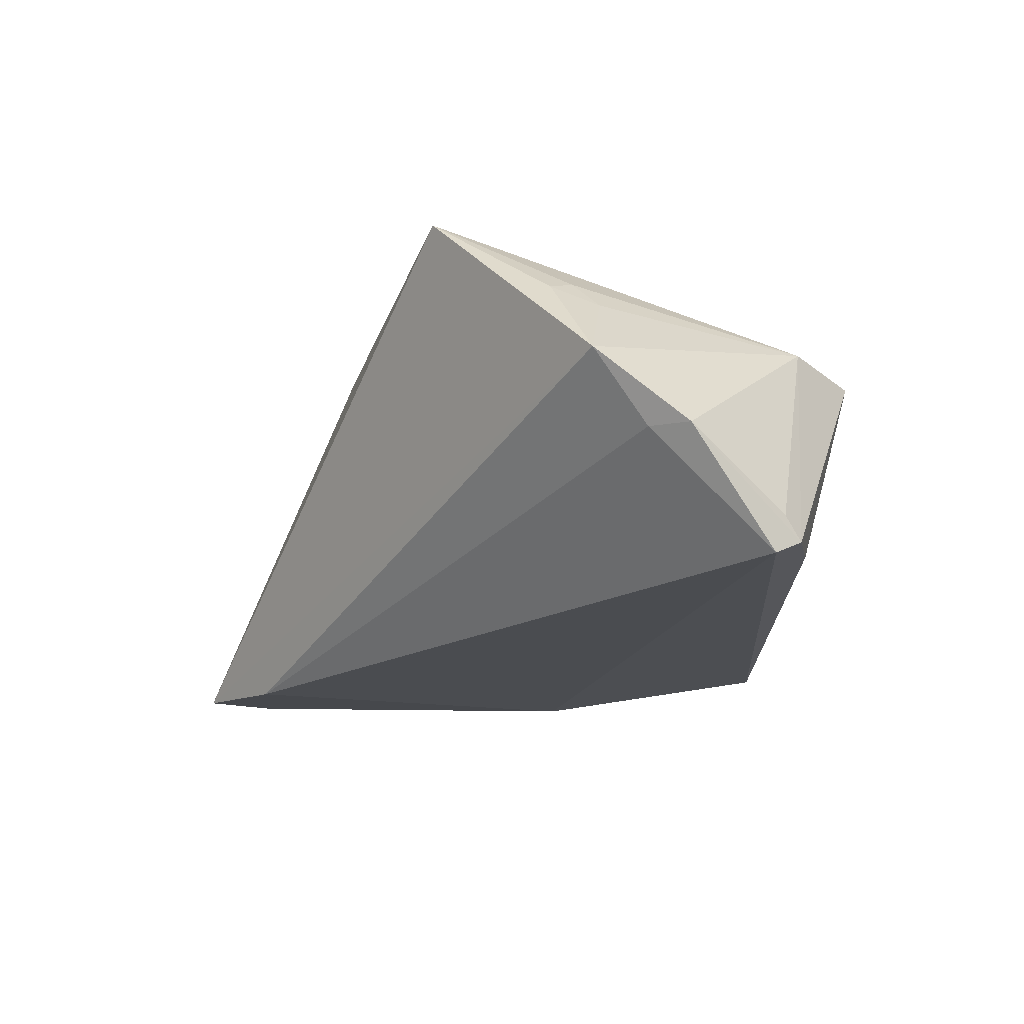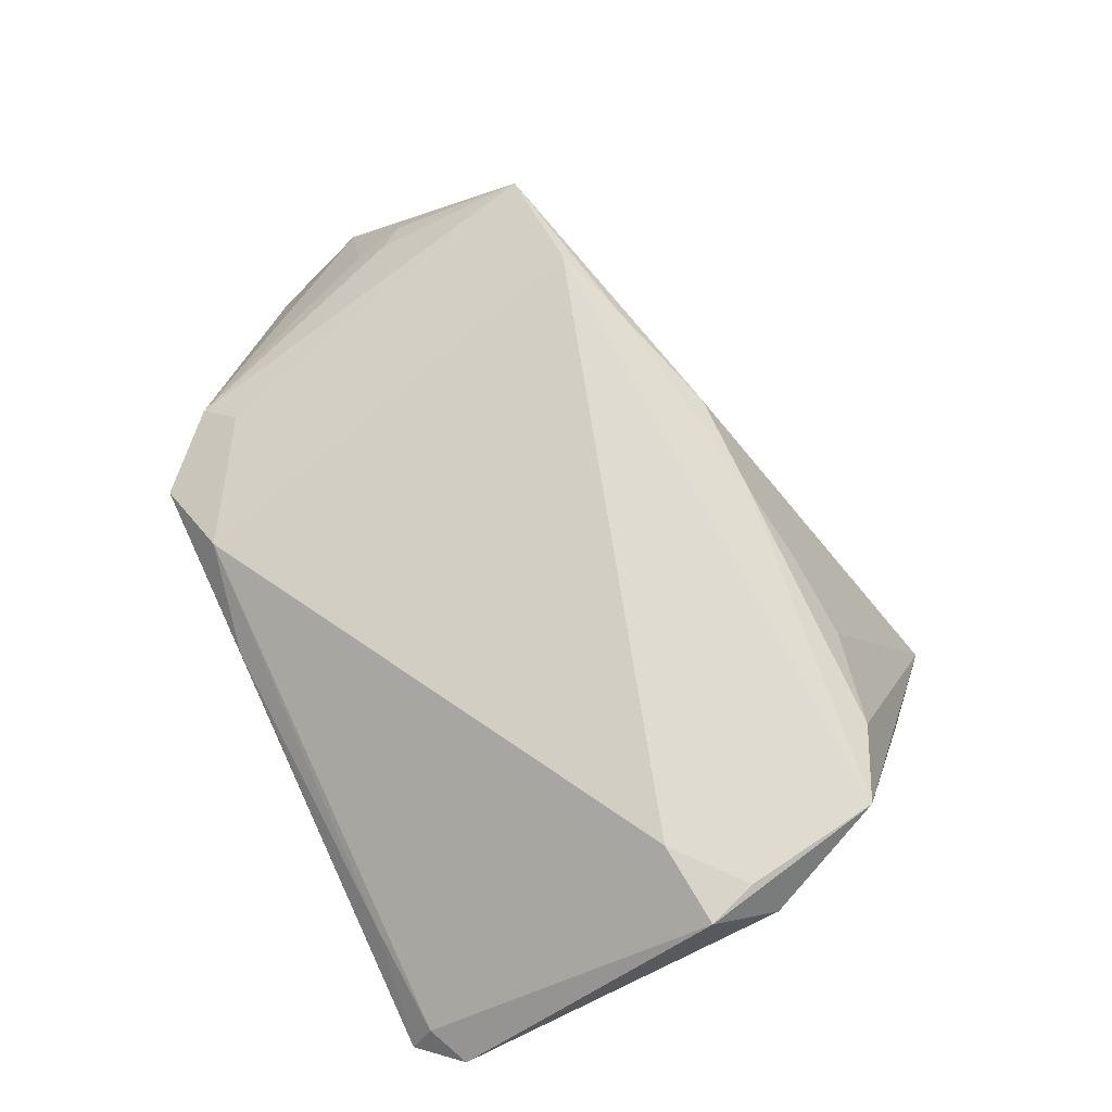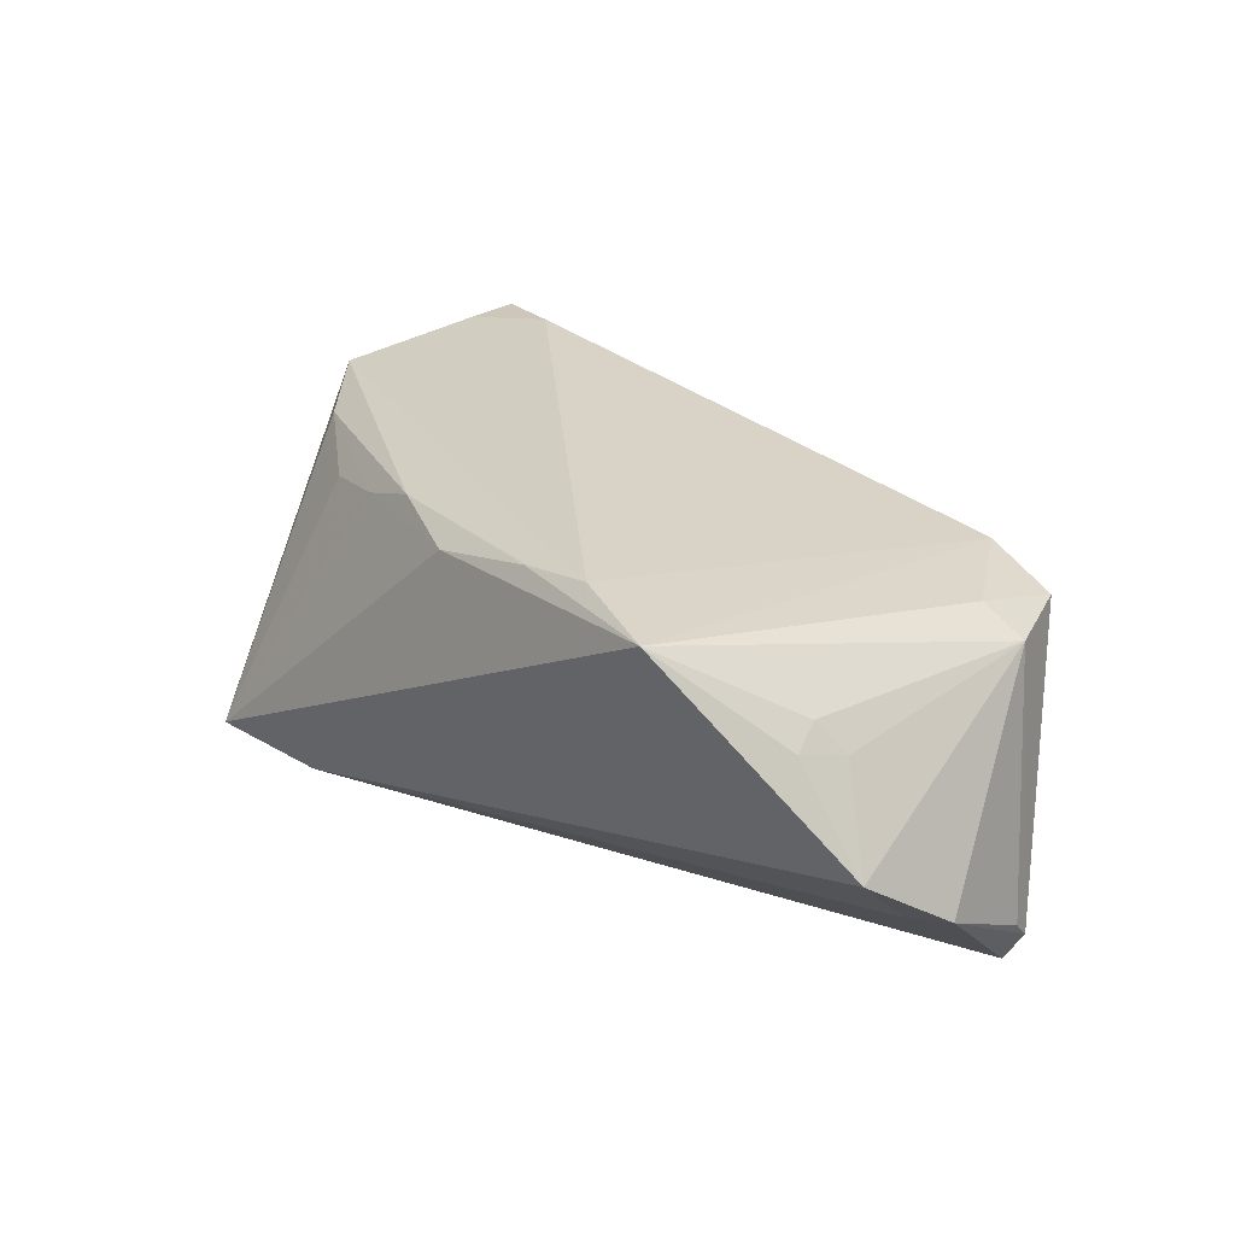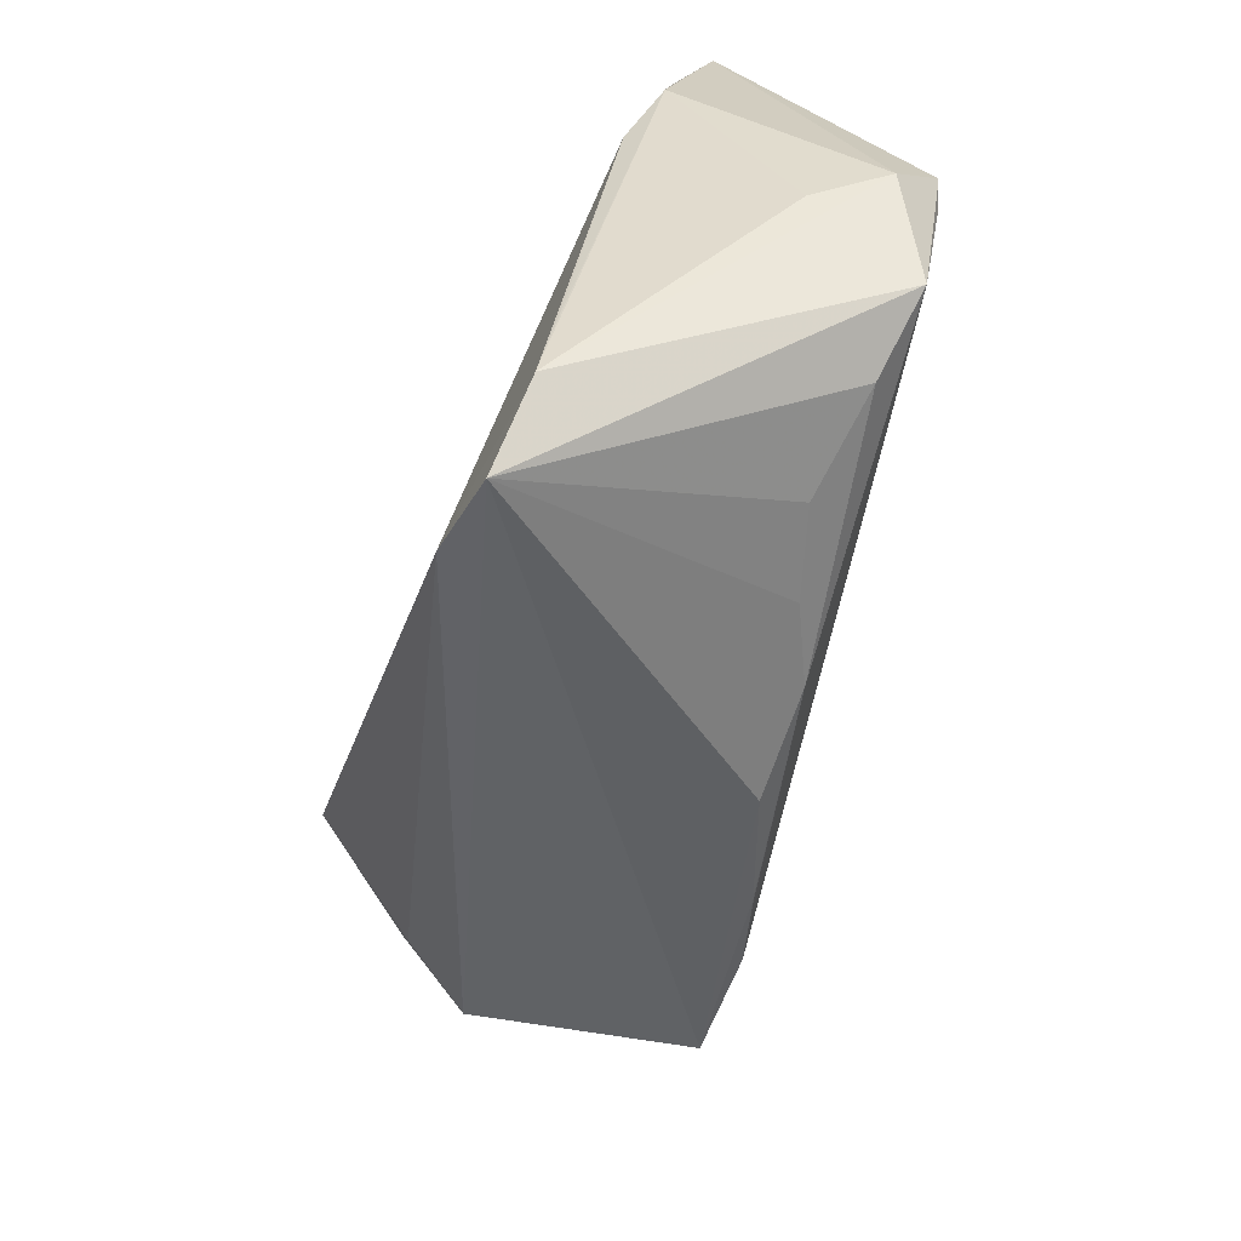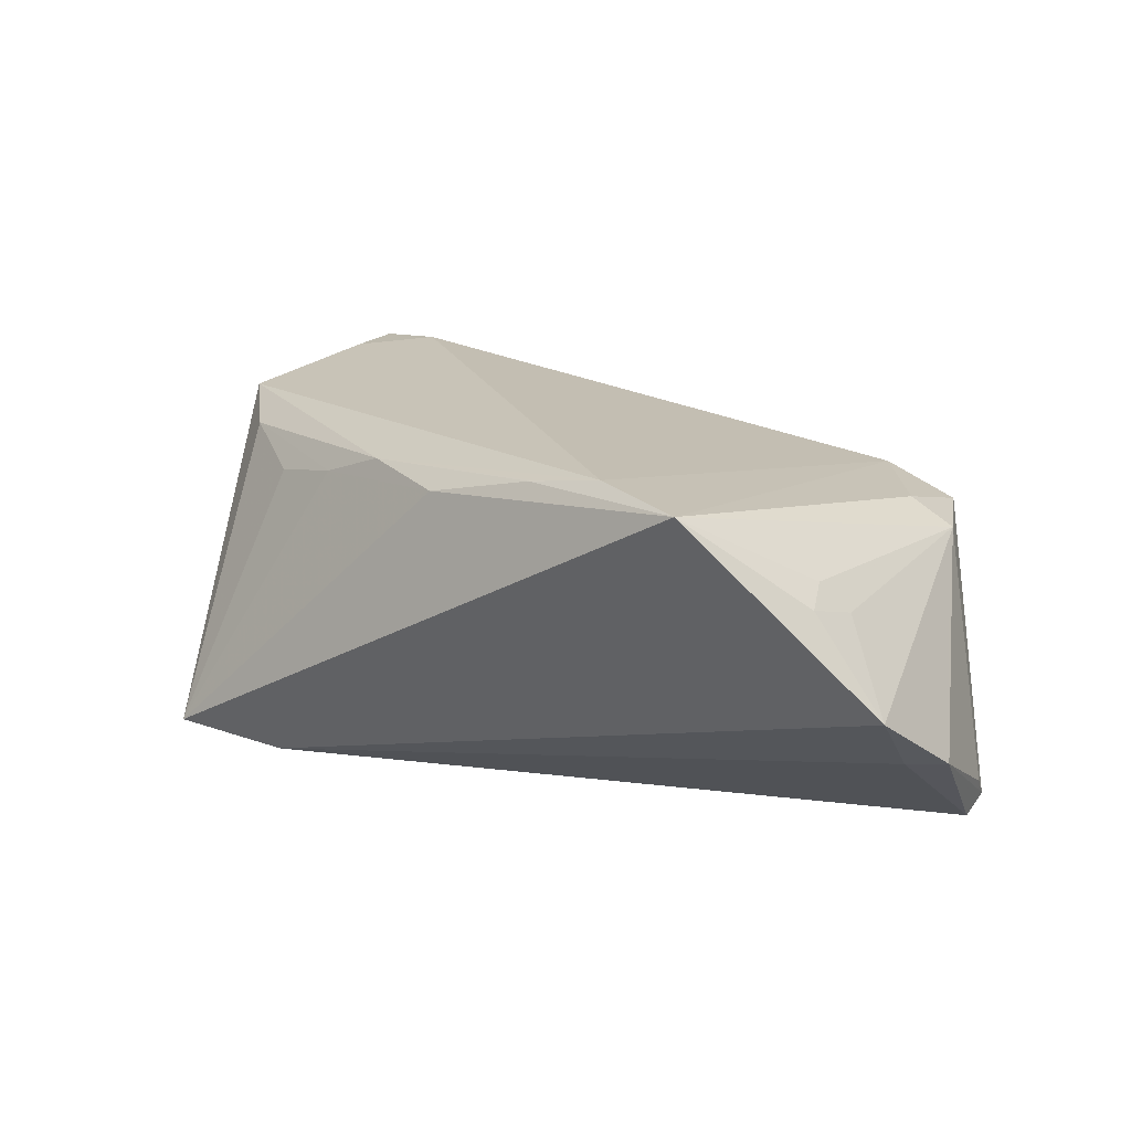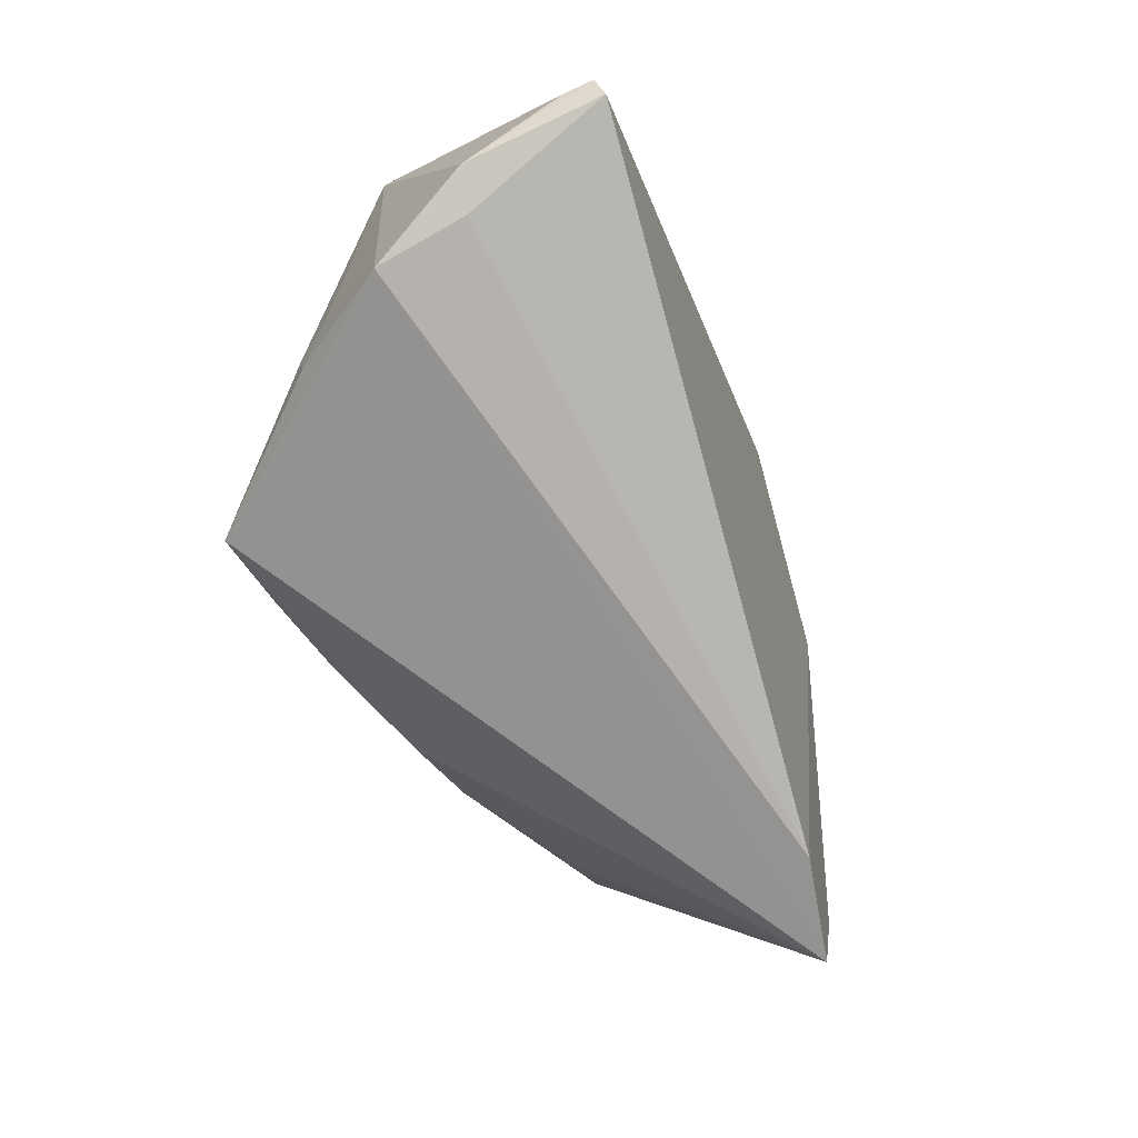
<metadata>
{"format":"obj","ext":"obj","renderer":"f3d","projection":"perspective","resolution":1024,"background":"white","views":[{"elev":-21.7,"azim":85.4,"up":"+Z"},{"elev":68.1,"azim":-115.3,"up":"+Z"},{"elev":31.1,"azim":68.9,"up":"+Z"},{"elev":-66.4,"azim":-108.1,"up":"+Y"},{"elev":22.3,"azim":56.0,"up":"+Z"},{"elev":-29.6,"azim":111.7,"up":"+Y"}]}
</metadata>
<code>
v -0.05032 -0.0001936 0.0158
v 0.04578 0.0271 -0.0177
v -0.03614 -0.02479 -0.01771
v -0.03365 -0.03297 -0.01869
v -0.01486 -0.03269 -0.02205
v -0.04622 0.04052 -0.009098
v -0.007833 -0.02156 0.01594
v -0.04961 -0.006925 0.002103
v 0.02474 0.04052 0.008048
v 0.04989 0.0112 -0.00915
v 0.003019 0.04052 0.004715
v -0.02666 -0.02434 0.009487
v 0.05333 0.004681 -0.001172
v -0.02578 -0.04052 -0.02034
v 0.02682 -0.01359 0.02205
v -0.04575 0.01001 -0.01466
v -0.05244 0.005766 0.0158
v -0.04602 0.03801 -0.005227
v 0.05221 0.01567 -0.009428
v 0.004916 -0.02188 0.01582
v -0.04264 0.006886 0.01755
v 0.04302 0.003673 0.01192
v 0.03297 0.03266 0.008628
v 0.04495 0.006637 0.008299
v 0.03888 -0.01277 0.02151
v -0.0499 0.01825 -0.01155
v 0.0289 0.02956 0.01185
v 0.03409 0.03187 -0.01829
v 0.0182 -0.01675 0.02009
v -0.05333 -0.002499 0.01017
v 0.04565 0.0008214 0.01017
v 0.01798 -0.01697 0.01995
v 0.006778 0.03987 0.001422
v 0.01514 0.03826 0.01047
v 0.04541 0.02592 -0.02205
v -0.04753 -0.017 0.01385
v 0.04447 0.02907 -0.0204
v -0.03854 -0.02155 0.0118
v -0.03318 0.03883 -0.002739
v -0.05099 0.0357 -0.006148
v -0.01659 -0.02343 0.01215
f 25 14 13
f 13 10 19
f 19 10 35
f 13 19 23
f 35 16 6
f 6 16 26
f 5 16 35
f 35 10 5
f 13 14 5
f 5 10 13
f 14 36 4
f 4 5 14
f 16 5 4
f 4 8 26
f 14 25 20
f 30 36 17
f 26 8 30
f 8 4 30
f 30 4 36
f 22 23 25
f 2 23 19
f 27 23 9
f 25 23 27
f 34 27 9
f 34 18 17
f 17 21 34
f 25 27 34
f 17 36 1
f 1 21 17
f 36 21 1
f 15 21 36
f 25 34 15
f 15 34 21
f 40 6 26
f 26 30 40
f 40 30 17
f 18 6 40
f 17 18 40
f 26 16 3
f 3 4 26
f 16 4 3
f 38 36 14
f 31 25 13
f 31 22 25
f 13 23 24
f 23 22 24
f 24 31 13
f 22 31 24
f 37 19 35
f 37 2 19
f 35 6 37
f 6 28 37
f 37 28 9
f 9 23 37
f 23 2 37
f 9 6 11
f 11 34 9
f 7 15 36
f 36 38 7
f 33 6 9
f 9 28 33
f 33 28 6
f 18 34 39
f 34 11 39
f 39 6 18
f 39 11 6
f 32 7 20
f 32 20 25
f 25 15 32
f 12 38 14
f 15 7 29
f 29 32 15
f 7 32 29
f 41 7 38
f 38 12 41
f 41 12 14
f 14 20 41
f 20 7 41

</code>
